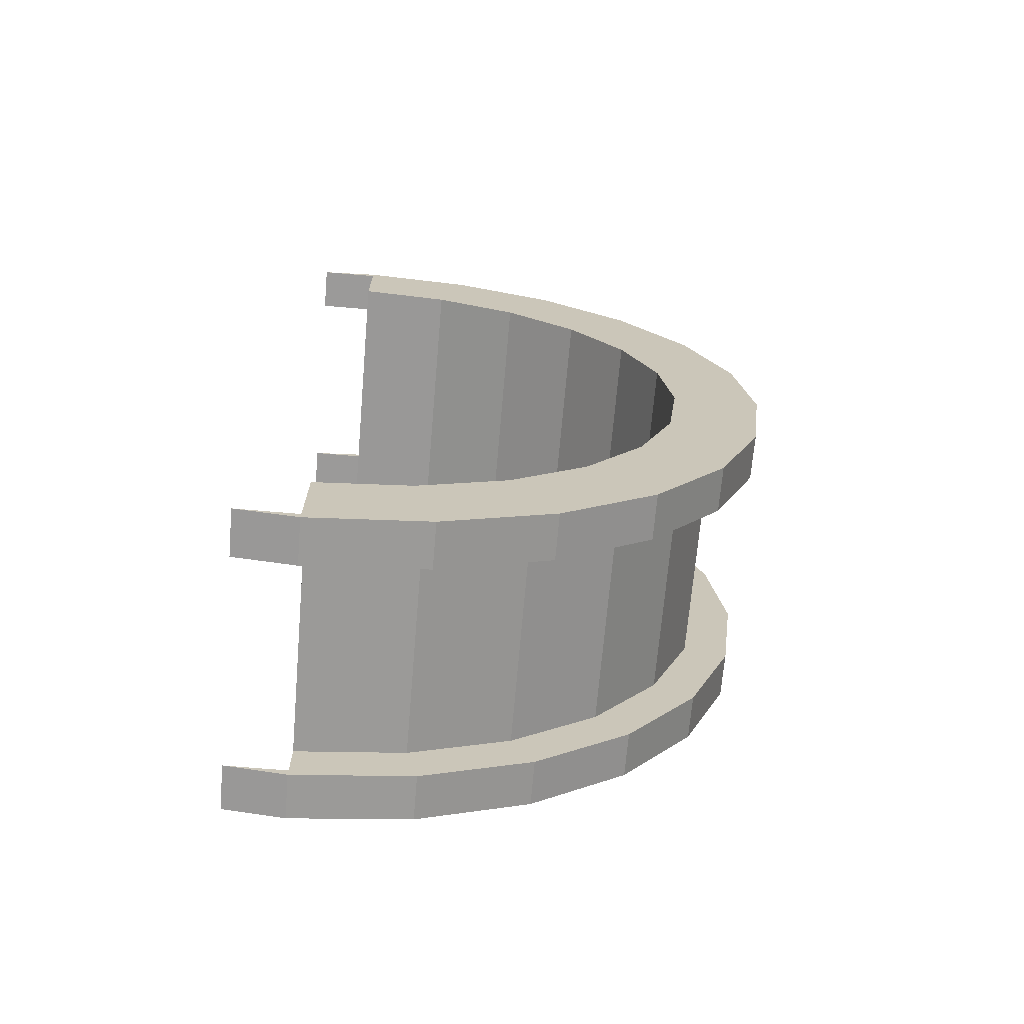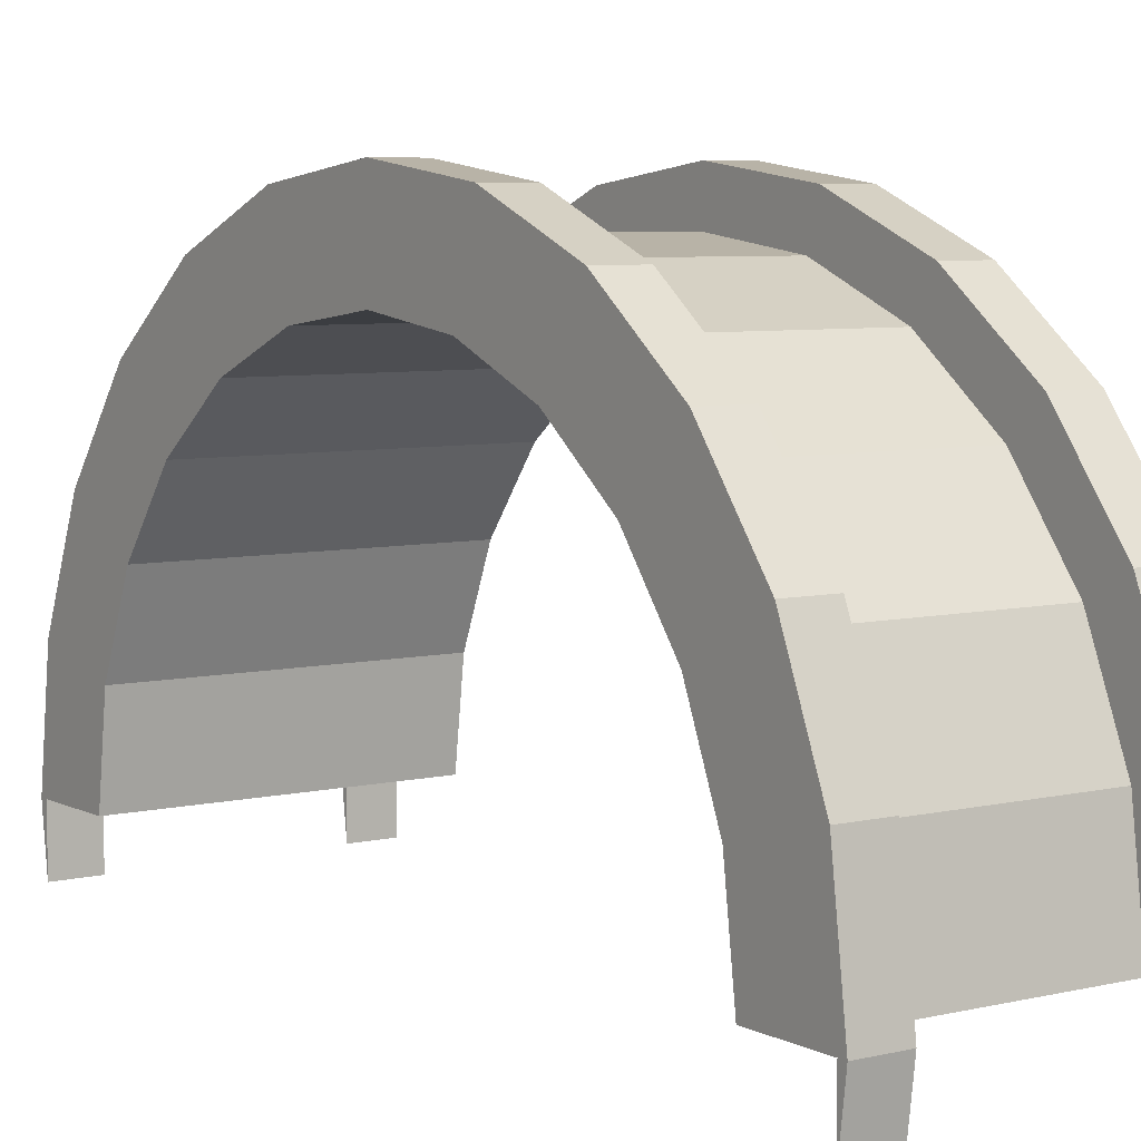
<metadata>
{"format":"obj","ext":"obj","renderer":"f3d","projection":"perspective","resolution":1024,"background":"white","views":[{"elev":-69.5,"azim":-94.9,"up":"+Y"},{"elev":6.3,"azim":-35.0,"up":"+Z"}]}
</metadata>
<code>
v 1 2.329 8.693
v 5.549 0 9
v 5.549 2.329 8.693
v 5.549 0 9
v 1 2.329 8.693
v 1 0 9
v 5.549 9 0
v 1 9 0
v 5.549 9 0
v 1 9 0
v 5.549 9 0
v 1 9 0
v 1 -8.693 2.329
v 5.549 -9 0
v 5.549 -8.693 2.329
v 5.549 -9 0
v 1 -8.693 2.329
v 1 -9 0
v 5.549 7.794 4.5
v 1 6.364 6.364
v 5.549 6.364 6.364
v 1 6.364 6.364
v 5.549 7.794 4.5
v 1 7.794 4.5
v 1 6.364 6.364
v 5.549 4.5 7.794
v 5.549 6.364 6.364
v 5.549 4.5 7.794
v 1 6.364 6.364
v 1 4.5 7.794
v 5.549 8.693 2.329
v 1 7.794 4.5
v 5.549 7.794 4.5
v 1 7.794 4.5
v 5.549 8.693 2.329
v 1 8.693 2.329
v 1 -7.794 4.5
v 5.549 -6.364 6.364
v 1 -6.364 6.364
v 5.549 -6.364 6.364
v 1 -7.794 4.5
v 5.549 -7.794 4.5
v 0 -9.823 -1.341
v 0 -10 0
v 0 -9.823 0
v 0 9.823 0
v 0 10 0
v 0 9.823 -1.341
v 0 9.823 0
v -0 9.659 2.588
v 0 10 0
v -0 7.727 2.071
v -0 9.659 2.588
v 0 9.823 0
v -0 7.727 2.071
v 0 9.823 0
v 0 8 0
v -0 9.659 2.588
v -0 7.727 2.071
v -0 8.66 5
v -0 6.928 4
v -0 8.66 5
v -0 7.727 2.071
v -0 8.66 5
v -0 6.928 4
v -0 7.071 7.071
v -0 5.657 5.657
v -0 7.071 7.071
v -0 6.928 4
v -0 5.657 5.657
v -0 5 8.66
v -0 7.071 7.071
v -0 4 6.928
v -0 5 8.66
v -0 5.657 5.657
v -0 4 6.928
v -0 2.588 9.659
v -0 5 8.66
v -0 2.071 7.727
v -0 2.588 9.659
v -0 4 6.928
v -0 0 8
v -0 2.588 9.659
v -0 2.071 7.727
v -0 0 8
v -0 0 10
v -0 2.588 9.659
v -0 -2.071 7.727
v -0 0 10
v -0 0 8
v -0 -2.071 7.727
v -0 -2.588 9.659
v -0 0 10
v -0 -4 6.928
v -0 -2.588 9.659
v -0 -2.071 7.727
v -0 -4 6.928
v -0 -5 8.66
v -0 -2.588 9.659
v -0 -5.657 5.657
v -0 -5 8.66
v -0 -4 6.928
v -0 -7.071 7.071
v -0 -5.657 5.657
v -0 -6.928 4
v -0 -5.657 5.657
v -0 -7.071 7.071
v -0 -5 8.66
v -0 -8.66 5
v -0 -6.928 4
v -0 -7.727 2.071
v 0 -9.823 0
v -0 -7.727 2.071
v 0 -8 0
v -0 -6.928 4
v -0 -8.66 5
v -0 -7.071 7.071
v -0 -7.727 2.071
v -0 -9.659 2.588
v -0 -8.66 5
v -0 -7.727 2.071
v 0 -9.823 0
v -0 -9.659 2.588
v -0 -9.659 2.588
v 0 -9.823 0
v 0 -10 0
v 1 4.5 7.794
v 5.549 2.329 8.693
v 5.549 4.5 7.794
v 5.549 2.329 8.693
v 1 4.5 7.794
v 1 2.329 8.693
v 5.549 9 0
v 1 8.693 2.329
v 5.549 8.693 2.329
v 1 8.693 2.329
v 5.549 9 0
v 1 9 0
v 1 -9 0
v 5.549 -9 0
v 1 -9 0
v 5.549 -9 0
v 1 -9 0
v 5.549 -9 0
v 1 -8.693 2.329
v 5.549 -7.794 4.5
v 1 -7.794 4.5
v 5.549 -7.794 4.5
v 1 -8.693 2.329
v 5.549 -8.693 2.329
v 1 -4.5 7.794
v 5.549 -6.364 6.364
v 5.549 -4.5 7.794
v 5.549 -6.364 6.364
v 1 -4.5 7.794
v 1 -6.364 6.364
v 1 0 9
v 5.549 -2.329 8.693
v 5.549 0 9
v 5.549 -2.329 8.693
v 1 0 9
v 1 -2.329 8.693
v 1 -2.329 8.693
v 5.549 -4.5 7.794
v 5.549 -2.329 8.693
v 5.549 -4.5 7.794
v 1 -2.329 8.693
v 1 -4.5 7.794
v 6.549 0 8
v -0 2.071 7.727
v 6.549 2.071 7.727
v -0 2.071 7.727
v 6.549 0 8
v -0 0 8
v 6.549 8 0
v 6.549 8 0
v 0 8 0
v -0 -5.657 5.657
v 6.549 -4 6.928
v 6.549 -5.657 5.657
v 6.549 -4 6.928
v -0 -5.657 5.657
v -0 -4 6.928
v -0 6.928 4
v 6.549 5.657 5.657
v -0 5.657 5.657
v 6.549 5.657 5.657
v -0 6.928 4
v 6.549 6.928 4
v -0 7.727 2.071
v 6.549 8 0
v 6.549 7.727 2.071
v 6.549 8 0
v -0 7.727 2.071
v 0 8 0
v -0 -2.071 7.727
v 6.549 0 8
v 6.549 -2.071 7.727
v 6.549 0 8
v -0 -2.071 7.727
v -0 0 8
v 6.549 4 6.928
v -0 5.657 5.657
v 6.549 5.657 5.657
v -0 5.657 5.657
v 6.549 4 6.928
v -0 4 6.928
v 6.549 2.071 7.727
v -0 4 6.928
v 6.549 4 6.928
v -0 4 6.928
v 6.549 2.071 7.727
v -0 2.071 7.727
v -0 7.727 2.071
v 6.549 6.928 4
v -0 6.928 4
v 6.549 6.928 4
v -0 7.727 2.071
v 6.549 7.727 2.071
v 6.549 -8 0
v 6.549 -8 0
v 0 -8 0
v 6.549 -6.928 4
v -0 -5.657 5.657
v 6.549 -5.657 5.657
v -0 -5.657 5.657
v 6.549 -6.928 4
v -0 -6.928 4
v 6.549 -8 0
v -0 -7.727 2.071
v 6.549 -7.727 2.071
v -0 -7.727 2.071
v 6.549 -8 0
v 0 -8 0
v -0 -4 6.928
v 6.549 -2.071 7.727
v 6.549 -4 6.928
v 6.549 -2.071 7.727
v -0 -4 6.928
v -0 -2.071 7.727
v 6.549 -7.727 2.071
v -0 -6.928 4
v 6.549 -6.928 4
v -0 -6.928 4
v 6.549 -7.727 2.071
v -0 -7.727 2.071
v -0 2.588 9.659
v 1 0 10
v 1 2.588 9.659
v 1 0 10
v -0 2.588 9.659
v -0 0 10
v -0 -9.659 2.588
v 1 -8.66 5
v -0 -8.66 5
v 1 -8.66 5
v -0 -9.659 2.588
v 1 -9.659 2.588
v 1 10 0
v -0 9.659 2.588
v 1 9.659 2.588
v -0 9.659 2.588
v 1 10 0
v 0 10 0
v -0 5 8.66
v 1 2.588 9.659
v 1 5 8.66
v 1 2.588 9.659
v -0 5 8.66
v -0 2.588 9.659
v 1 0 10
v -0 -2.588 9.659
v 1 -2.588 9.659
v -0 -2.588 9.659
v 1 0 10
v -0 0 10
v -0 -8.66 5
v 1 -7.071 7.071
v -0 -7.071 7.071
v 1 -7.071 7.071
v -0 -8.66 5
v 1 -8.66 5
v 1 9.823 -1.341
v 0 10 0
v 1 10 0
v 0 10 0
v 1 9.823 -1.341
v 0 9.823 -1.341
v 1 9.823 0
v 1 8.693 2.329
v 1 9 0
v 1 8.66 5
v 1 8.693 2.329
v 1 9.659 2.588
v 1 8.66 5
v 1 7.794 4.5
v 1 8.693 2.329
v 1 7.071 7.071
v 1 7.794 4.5
v 1 8.66 5
v 1 7.071 7.071
v 1 6.364 6.364
v 1 7.794 4.5
v 1 5 8.66
v 1 6.364 6.364
v 1 7.071 7.071
v 1 5 8.66
v 1 4.5 7.794
v 1 6.364 6.364
v 1 2.588 9.659
v 1 4.5 7.794
v 1 5 8.66
v 1 2.588 9.659
v 1 2.329 8.693
v 1 4.5 7.794
v 1 0 10
v 1 2.329 8.693
v 1 2.588 9.659
v 1 0 10
v 1 0 9
v 1 2.329 8.693
v 1 0 10
v 1 -2.329 8.693
v 1 0 9
v 1 -2.588 9.659
v 1 -2.329 8.693
v 1 0 10
v 1 -2.588 9.659
v 1 -4.5 7.794
v 1 -2.329 8.693
v 1 -5 8.66
v 1 -4.5 7.794
v 1 -2.588 9.659
v 1 -5 8.66
v 1 -6.364 6.364
v 1 -4.5 7.794
v 1 -7.071 7.071
v 1 -6.364 6.364
v 1 -5 8.66
v 1 -7.071 7.071
v 1 -7.794 4.5
v 1 -6.364 6.364
v 1 -8.66 5
v 1 -7.794 4.5
v 1 -7.071 7.071
v 1 -8.66 5
v 1 -8.693 2.329
v 1 -7.794 4.5
v 1 -9.659 2.588
v 1 -8.693 2.329
v 1 -8.66 5
v 1 -9.823 0
v 1 -8.693 2.329
v 1 -9.659 2.588
v 1 -8.693 2.329
v 1 -9.823 0
v 1 -9 0
v 1 -9 0
v 1 -9.823 0
v 1 -9 0
v 1 -9.823 0
v 1 -10 0
v 1 -9.823 -1.341
v 1 -10 0
v 1 -9.823 0
v 1 -9.659 2.588
v 1 9.659 2.588
v 1 9.823 0
v 1 10 0
v 1 8.693 2.329
v 1 9.823 0
v 1 9.659 2.588
v 1 9.823 0
v 1 9 0
v 1 9 0
v 1 10 0
v 1 9.823 0
v 1 9.823 -1.341
v -0 7.071 7.071
v 1 5 8.66
v 1 7.071 7.071
v 1 5 8.66
v -0 7.071 7.071
v -0 5 8.66
v 1 9.659 2.588
v -0 8.66 5
v 1 8.66 5
v -0 8.66 5
v 1 9.659 2.588
v -0 9.659 2.588
v 1 8.66 5
v -0 7.071 7.071
v 1 7.071 7.071
v -0 7.071 7.071
v 1 8.66 5
v -0 8.66 5
v 0 -9.823 -1.341
v 1 -10 0
v 0 -10 0
v 1 -10 0
v 0 -9.823 -1.341
v 1 -9.823 -1.341
v -0 -9.659 2.588
v 1 -10 0
v 1 -9.659 2.588
v 1 -10 0
v -0 -9.659 2.588
v 0 -10 0
v 1 -2.588 9.659
v -0 -5 8.66
v 1 -5 8.66
v -0 -5 8.66
v 1 -2.588 9.659
v -0 -2.588 9.659
v 1 -5 8.66
v -0 -7.071 7.071
v 1 -7.071 7.071
v -0 -7.071 7.071
v 1 -5 8.66
v -0 -5 8.66
v 5.549 2.588 9.659
v 6.549 0 10
v 6.549 2.588 9.659
v 6.549 0 10
v 5.549 2.588 9.659
v 5.549 0 10
v 5.549 -9.659 2.588
v 6.549 -8.66 5
v 5.549 -8.66 5
v 6.549 -8.66 5
v 5.549 -9.659 2.588
v 6.549 -9.659 2.588
v 6.549 10 0
v 5.549 9.659 2.588
v 6.549 9.659 2.588
v 5.549 9.659 2.588
v 6.549 10 0
v 5.549 10 0
v 5.549 5 8.66
v 6.549 2.588 9.659
v 6.549 5 8.66
v 6.549 2.588 9.659
v 5.549 5 8.66
v 5.549 2.588 9.659
v 5.549 0 10
v 6.549 -2.588 9.659
v 6.549 0 10
v 6.549 -2.588 9.659
v 5.549 0 10
v 5.549 -2.588 9.659
v 5.549 -8.66 5
v 6.549 -7.071 7.071
v 5.549 -7.071 7.071
v 6.549 -7.071 7.071
v 5.549 -8.66 5
v 6.549 -8.66 5
v 5.549 -9.823 -1.341
v 5.549 -10 0
v 5.549 -9.823 0
v 5.549 -9.823 0
v 5.549 -9 0
v 5.549 -9 0
v 5.549 -9 0
v 5.549 -9.823 0
v 5.549 -9.659 2.588
v 5.549 -9.659 2.588
v 5.549 -9.823 0
v 5.549 -10 0
v 5.549 9.823 0
v 5.549 10 0
v 5.549 9.823 -1.341
v 5.549 9.823 0
v 5.549 9.659 2.588
v 5.549 10 0
v 5.549 9 0
v 5.549 9.823 0
v 5.549 9 0
v 5.549 8.693 2.329
v 5.549 9.823 0
v 5.549 9 0
v 5.549 9.823 0
v 5.549 8.693 2.329
v 5.549 9.659 2.588
v 5.549 8.693 2.329
v 5.549 8.66 5
v 5.549 9.659 2.588
v 5.549 7.794 4.5
v 5.549 8.66 5
v 5.549 8.693 2.329
v 5.549 7.794 4.5
v 5.549 7.071 7.071
v 5.549 8.66 5
v 5.549 6.364 6.364
v 5.549 7.071 7.071
v 5.549 7.794 4.5
v 5.549 6.364 6.364
v 5.549 5 8.66
v 5.549 7.071 7.071
v 5.549 4.5 7.794
v 5.549 5 8.66
v 5.549 6.364 6.364
v 5.549 4.5 7.794
v 5.549 2.588 9.659
v 5.549 5 8.66
v 5.549 2.329 8.693
v 5.549 2.588 9.659
v 5.549 4.5 7.794
v 5.549 0 9
v 5.549 2.588 9.659
v 5.549 2.329 8.693
v 5.549 0 9
v 5.549 0 10
v 5.549 2.588 9.659
v 5.549 -2.329 8.693
v 5.549 0 10
v 5.549 0 9
v 5.549 -2.329 8.693
v 5.549 -2.588 9.659
v 5.549 0 10
v 5.549 -4.5 7.794
v 5.549 -2.588 9.659
v 5.549 -2.329 8.693
v 5.549 -4.5 7.794
v 5.549 -5 8.66
v 5.549 -2.588 9.659
v 5.549 -6.364 6.364
v 5.549 -5 8.66
v 5.549 -4.5 7.794
v 5.549 -6.364 6.364
v 5.549 -7.071 7.071
v 5.549 -5 8.66
v 5.549 -7.794 4.5
v 5.549 -7.071 7.071
v 5.549 -6.364 6.364
v 5.549 -7.794 4.5
v 5.549 -8.66 5
v 5.549 -7.071 7.071
v 5.549 -8.693 2.329
v 5.549 -8.66 5
v 5.549 -7.794 4.5
v 5.549 -9.659 2.588
v 5.549 -8.693 2.329
v 5.549 -9 0
v 5.549 -8.693 2.329
v 5.549 -9.659 2.588
v 5.549 -8.66 5
v 6.549 9.823 -1.341
v 5.549 10 0
v 6.549 10 0
v 5.549 10 0
v 6.549 9.823 -1.341
v 5.549 9.823 -1.341
v 6.549 9.823 0
v 6.549 7.727 2.071
v 6.549 8 0
v 6.549 6.928 4
v 6.549 8.66 5
v 6.549 7.071 7.071
v 6.549 8.66 5
v 6.549 6.928 4
v 6.549 7.727 2.071
v 6.549 7.071 7.071
v 6.549 5.657 5.657
v 6.549 6.928 4
v 6.549 5 8.66
v 6.549 5.657 5.657
v 6.549 7.071 7.071
v 6.549 5 8.66
v 6.549 4 6.928
v 6.549 5.657 5.657
v 6.549 2.588 9.659
v 6.549 4 6.928
v 6.549 5 8.66
v 6.549 2.588 9.659
v 6.549 2.071 7.727
v 6.549 4 6.928
v 6.549 0 10
v 6.549 2.071 7.727
v 6.549 2.588 9.659
v 6.549 0 10
v 6.549 0 8
v 6.549 2.071 7.727
v 6.549 0 10
v 6.549 -2.071 7.727
v 6.549 0 8
v 6.549 -2.588 9.659
v 6.549 -2.071 7.727
v 6.549 0 10
v 6.549 -2.588 9.659
v 6.549 -4 6.928
v 6.549 -2.071 7.727
v 6.549 -5 8.66
v 6.549 -4 6.928
v 6.549 -2.588 9.659
v 6.549 -5 8.66
v 6.549 -5.657 5.657
v 6.549 -4 6.928
v 6.549 -7.071 7.071
v 6.549 -5.657 5.657
v 6.549 -5 8.66
v 6.549 -5.657 5.657
v 6.549 -7.071 7.071
v 6.549 -6.928 4
v 6.549 -8.66 5
v 6.549 -6.928 4
v 6.549 -7.071 7.071
v 6.549 -6.928 4
v 6.549 -8.66 5
v 6.549 -7.727 2.071
v 6.549 -9.659 2.588
v 6.549 -7.727 2.071
v 6.549 -8.66 5
v 6.549 -9.823 0
v 6.549 -7.727 2.071
v 6.549 -9.659 2.588
v 6.549 -7.727 2.071
v 6.549 -9.823 0
v 6.549 -8 0
v 6.549 -8 0
v 6.549 -9.823 0
v 6.549 -8 0
v 6.549 -9.823 0
v 6.549 -10 0
v 6.549 -9.823 -1.341
v 6.549 -10 0
v 6.549 -9.823 0
v 6.549 -9.659 2.588
v 6.549 9.659 2.588
v 6.549 9.823 0
v 6.549 10 0
v 6.549 7.727 2.071
v 6.549 9.659 2.588
v 6.549 8.66 5
v 6.549 7.727 2.071
v 6.549 9.823 0
v 6.549 9.659 2.588
v 6.549 9.823 0
v 6.549 8 0
v 6.549 8 0
v 6.549 10 0
v 6.549 9.823 0
v 6.549 9.823 -1.341
v 5.549 7.071 7.071
v 6.549 5 8.66
v 6.549 7.071 7.071
v 6.549 5 8.66
v 5.549 7.071 7.071
v 5.549 5 8.66
v 6.549 9.659 2.588
v 5.549 8.66 5
v 6.549 8.66 5
v 5.549 8.66 5
v 6.549 9.659 2.588
v 5.549 9.659 2.588
v 6.549 8.66 5
v 5.549 7.071 7.071
v 6.549 7.071 7.071
v 5.549 7.071 7.071
v 6.549 8.66 5
v 5.549 8.66 5
v 5.549 -9.823 -1.341
v 6.549 -10 0
v 5.549 -10 0
v 6.549 -10 0
v 5.549 -9.823 -1.341
v 6.549 -9.823 -1.341
v 5.549 -9.659 2.588
v 6.549 -10 0
v 6.549 -9.659 2.588
v 6.549 -10 0
v 5.549 -9.659 2.588
v 5.549 -10 0
v 5.549 -2.588 9.659
v 6.549 -5 8.66
v 6.549 -2.588 9.659
v 6.549 -5 8.66
v 5.549 -2.588 9.659
v 5.549 -5 8.66
v 5.549 -5 8.66
v 6.549 -7.071 7.071
v 6.549 -5 8.66
v 6.549 -7.071 7.071
v 5.549 -5 8.66
v 5.549 -7.071 7.071
v 6.549 8 0
v 5.549 9 0
v 6.549 9.823 0
v 6.549 8 0
v 1 9 0
v 5.549 9 0
v 0 8 0
v 1 9 0
v 6.549 8 0
v 0 9.823 0
v 1 9 0
v 0 8 0
v 1 9 0
v 0 9.823 0
v 1 9.823 0
v 6.549 9.823 0
v 5.549 9 0
v 5.549 9.823 0
v 1 -9.823 0
v 0 -9.823 0
v 1 -9 0
v 5.549 -9 0
v 6.549 -9.823 0
v 5.549 -9.823 0
v 6.549 -9.823 0
v 5.549 -9 0
v 6.549 -8 0
v 1 -9 0
v 6.549 -8 0
v 5.549 -9 0
v 1 -9 0
v 0 -8 0
v 6.549 -8 0
v 0 -8 0
v 1 -9 0
v 0 -9.823 0
v 1 -9.823 -1.341
v 0 -9.823 0
v 1 -9.823 0
v 0 -9.823 0
v 1 -9.823 -1.341
v 0 -9.823 -1.341
v 6.549 -9.823 -1.341
v 5.549 -9.823 0
v 6.549 -9.823 0
v 5.549 -9.823 0
v 6.549 -9.823 -1.341
v 5.549 -9.823 -1.341
v 0 9.823 -1.341
v 1 9.823 0
v 0 9.823 0
v 1 9.823 0
v 0 9.823 -1.341
v 1 9.823 -1.341
v 5.549 9.823 -1.341
v 6.549 9.823 0
v 5.549 9.823 0
v 6.549 9.823 0
v 5.549 9.823 -1.341
v 6.549 9.823 -1.341
f 1 2 3
f 4 5 6
f 7 8 9
f 10 11 12
f 13 14 15
f 16 17 18
f 19 20 21
f 22 23 24
f 25 26 27
f 28 29 30
f 31 32 33
f 34 35 36
f 37 38 39
f 40 41 42
f 43 44 45
f 46 47 48
f 49 50 51
f 52 53 54
f 55 56 57
f 58 59 60
f 61 62 63
f 64 65 66
f 67 68 69
f 70 71 72
f 73 74 75
f 76 77 78
f 79 80 81
f 82 83 84
f 85 86 87
f 88 89 90
f 91 92 93
f 94 95 96
f 97 98 99
f 100 101 102
f 103 104 105
f 106 107 108
f 109 110 111
f 112 113 114
f 115 116 117
f 118 119 120
f 121 122 123
f 124 125 126
f 127 128 129
f 130 131 132
f 133 134 135
f 136 137 138
f 139 140 141
f 142 143 144
f 145 146 147
f 148 149 150
f 151 152 153
f 154 155 156
f 157 158 159
f 160 161 162
f 163 164 165
f 166 167 168
f 169 170 171
f 172 173 174
f 175 176 177
f 178 179 180
f 181 182 183
f 184 185 186
f 187 188 189
f 190 191 192
f 193 194 195
f 196 197 198
f 199 200 201
f 202 203 204
f 205 206 207
f 208 209 210
f 211 212 213
f 214 215 216
f 217 218 219
f 220 221 222
f 223 224 225
f 226 227 228
f 229 230 231
f 232 233 234
f 235 236 237
f 238 239 240
f 241 242 243
f 244 245 246
f 247 248 249
f 250 251 252
f 253 254 255
f 256 257 258
f 259 260 261
f 262 263 264
f 265 266 267
f 268 269 270
f 271 272 273
f 274 275 276
f 277 278 279
f 280 281 282
f 283 284 285
f 286 287 288
f 289 290 291
f 292 293 294
f 295 296 297
f 298 299 300
f 301 302 303
f 304 305 306
f 307 308 309
f 310 311 312
f 313 314 315
f 316 317 318
f 319 320 321
f 322 323 324
f 325 326 327
f 328 329 330
f 331 332 333
f 334 335 336
f 337 338 339
f 340 341 342
f 343 344 345
f 346 347 348
f 349 350 351
f 352 353 354
f 355 356 357
f 358 359 360
f 361 362 363
f 364 365 366
f 367 368 369
f 370 371 372
f 373 374 375
f 376 377 378
f 379 380 381
f 382 383 384
f 385 386 387
f 388 389 390
f 391 392 393
f 394 395 396
f 397 398 399
f 400 401 402
f 403 404 405
f 406 407 408
f 409 410 411
f 412 413 414
f 415 416 417
f 418 419 420
f 421 422 423
f 424 425 426
f 427 428 429
f 430 431 432
f 433 434 435
f 436 437 438
f 439 440 441
f 442 443 444
f 445 446 447
f 448 449 450
f 451 452 453
f 454 455 456
f 457 458 459
f 460 461 462
f 463 464 465
f 466 467 468
f 469 470 471
f 472 473 474
f 475 476 477
f 478 479 480
f 481 482 483
f 484 485 486
f 487 488 489
f 490 491 492
f 493 494 495
f 496 497 498
f 499 500 501
f 502 503 504
f 505 506 507
f 508 509 510
f 511 512 513
f 514 515 516
f 517 518 519
f 520 521 522
f 523 524 525
f 526 527 528
f 529 530 531
f 532 533 534
f 535 536 537
f 538 539 540
f 541 542 543
f 544 545 546
f 547 548 549
f 550 551 552
f 553 554 555
f 556 557 558
f 559 560 561
f 562 563 564
f 565 566 567
f 568 569 570
f 571 572 573
f 574 575 576
f 577 578 579
f 580 581 582
f 583 584 585
f 586 587 588
f 589 590 591
f 592 593 594
f 595 596 597
f 598 599 600
f 601 602 603
f 604 605 606
f 607 608 609
f 610 611 612
f 613 614 615
f 616 617 618
f 619 620 621
f 622 623 624
f 625 626 627
f 628 629 630
f 631 632 633
f 634 635 636
f 637 638 639
f 640 641 642
f 643 644 645
f 646 647 648
f 649 650 651
f 652 653 654
f 655 656 657
f 658 659 660
f 661 662 663
f 664 665 666
f 667 668 669
f 670 671 672
f 673 674 675
f 676 677 678
f 679 680 681
f 682 683 684
f 685 686 687
f 688 689 690
f 691 692 693
f 694 695 696
f 697 698 699
f 700 701 702
f 703 704 705
f 706 707 708
f 709 710 711
f 712 713 714
f 715 716 717
f 718 719 720
f 721 722 723
f 724 725 726
f 727 728 729
f 730 731 732
f 733 734 735
f 736 737 738
f 739 740 741
f 742 743 744

</code>
